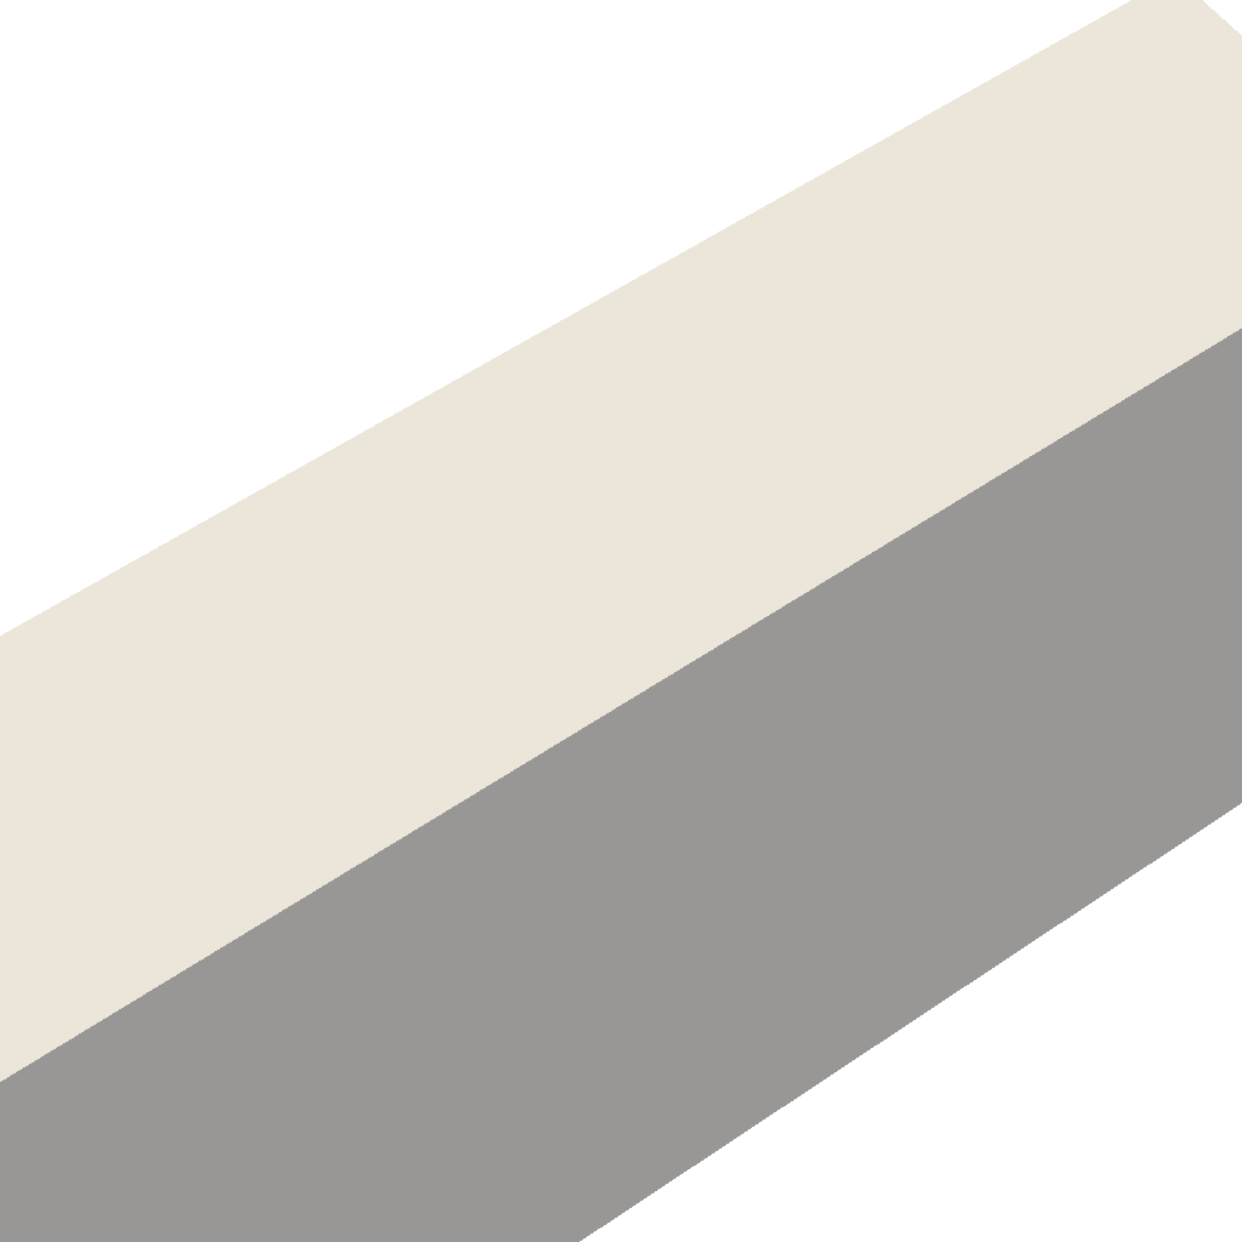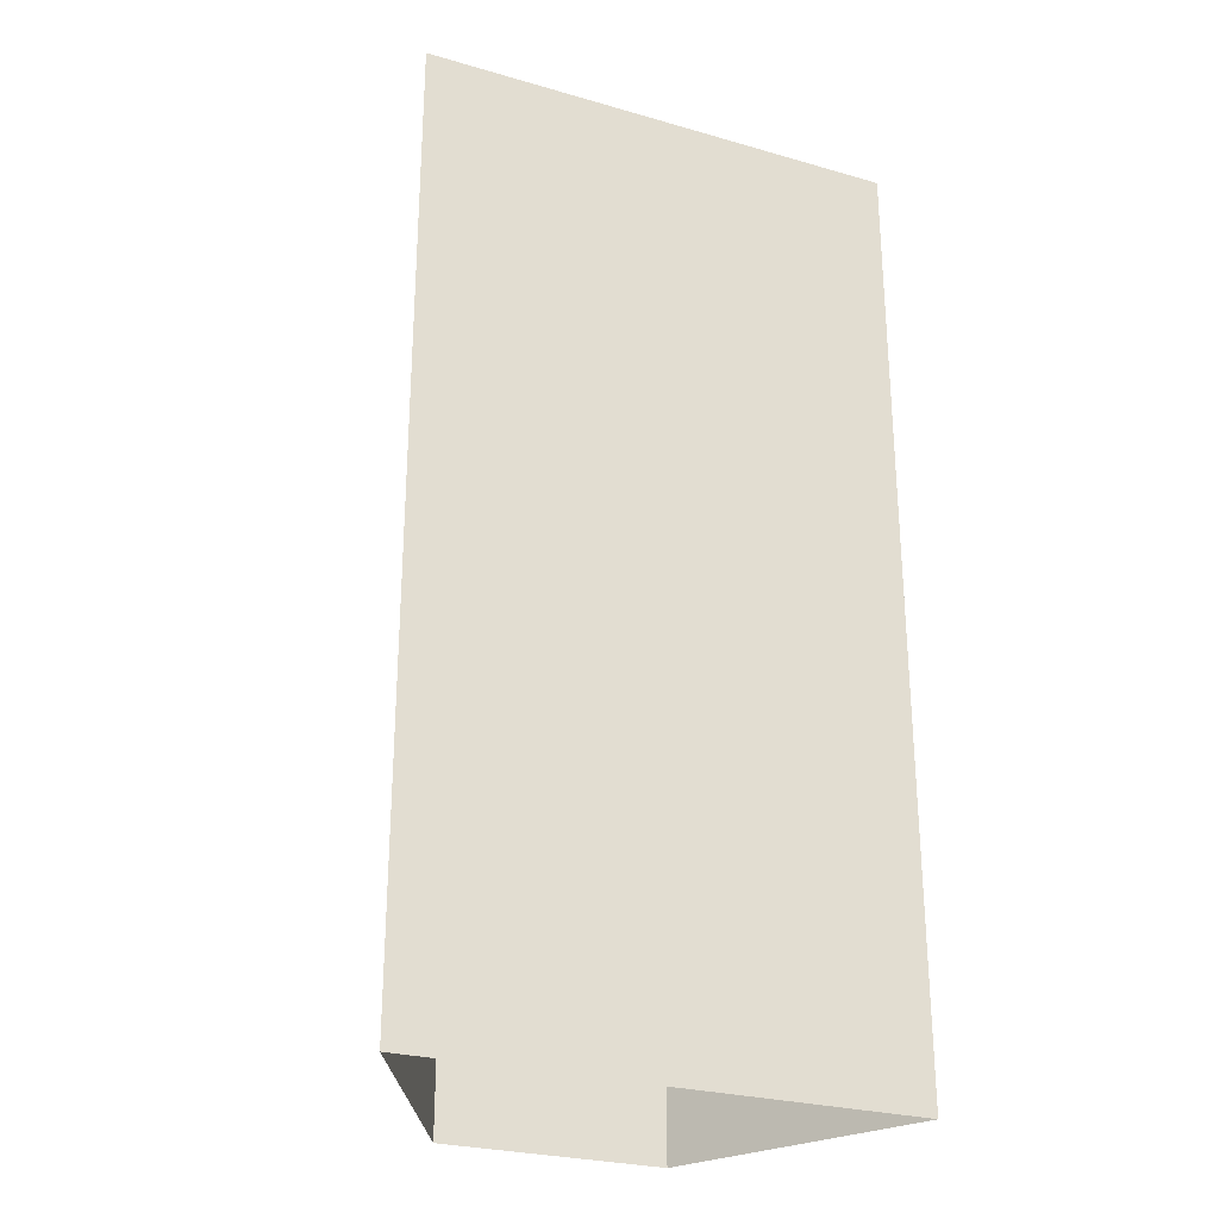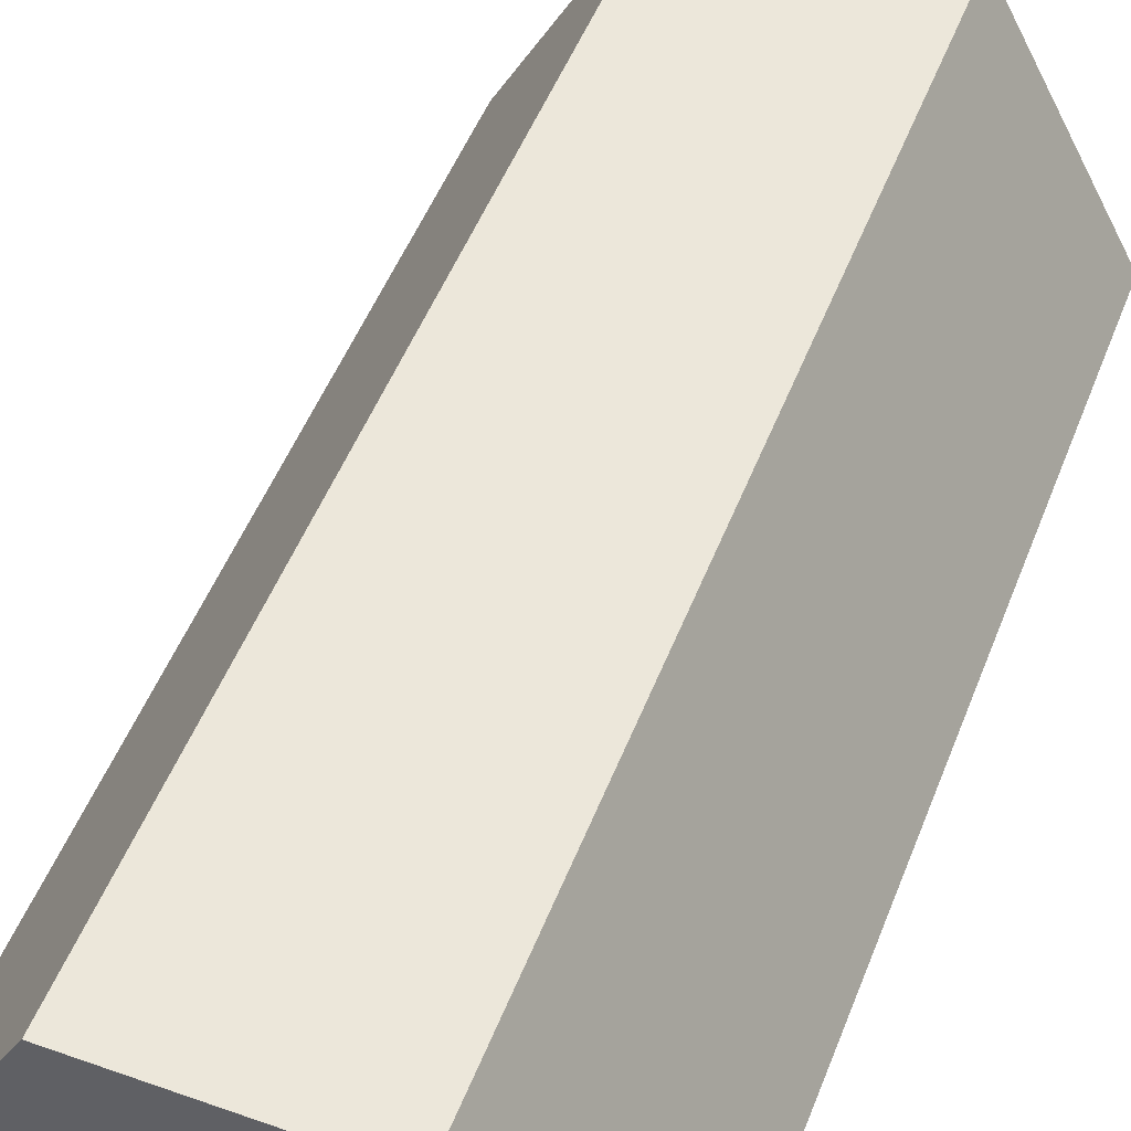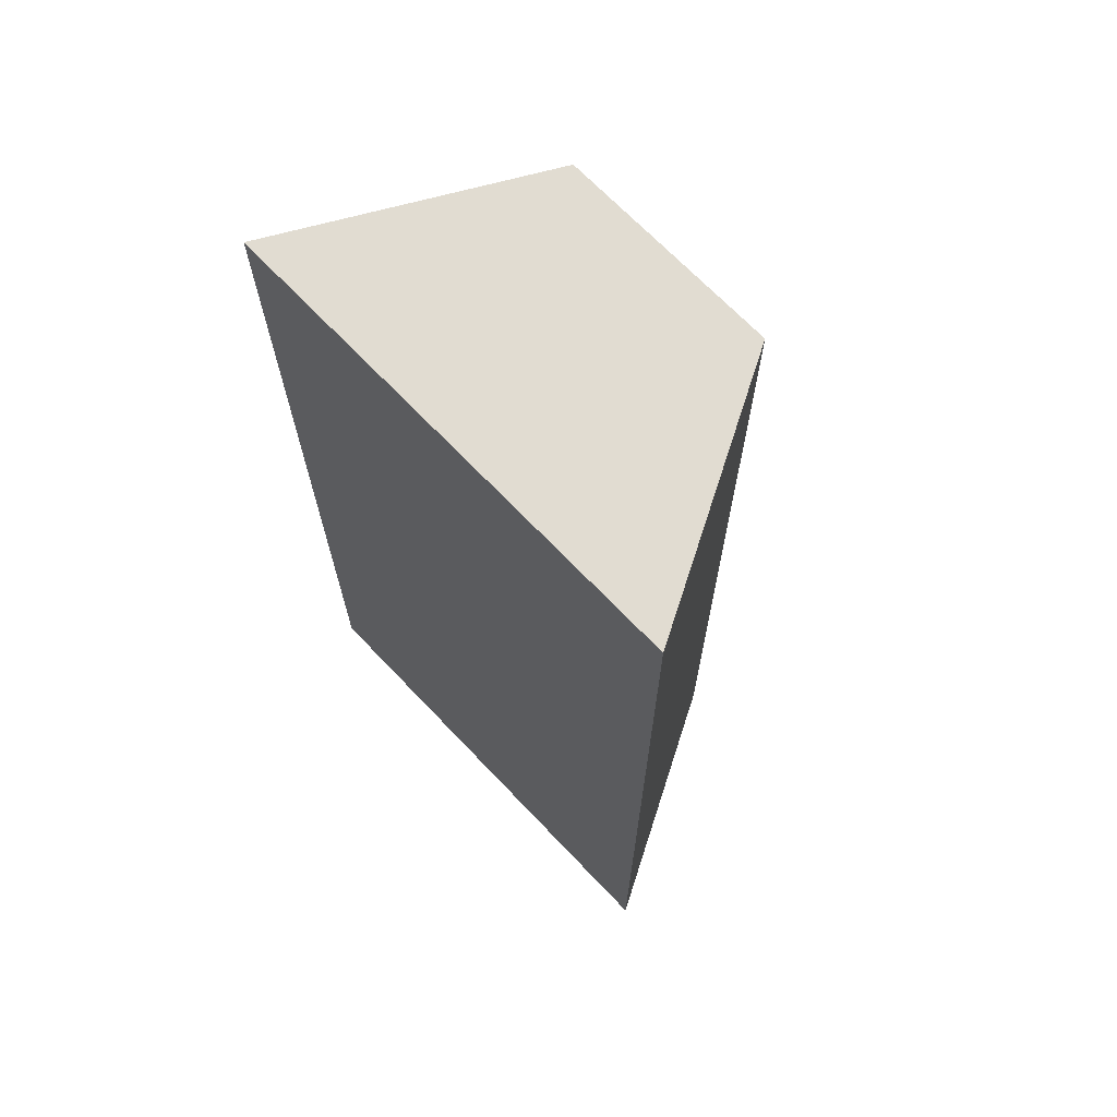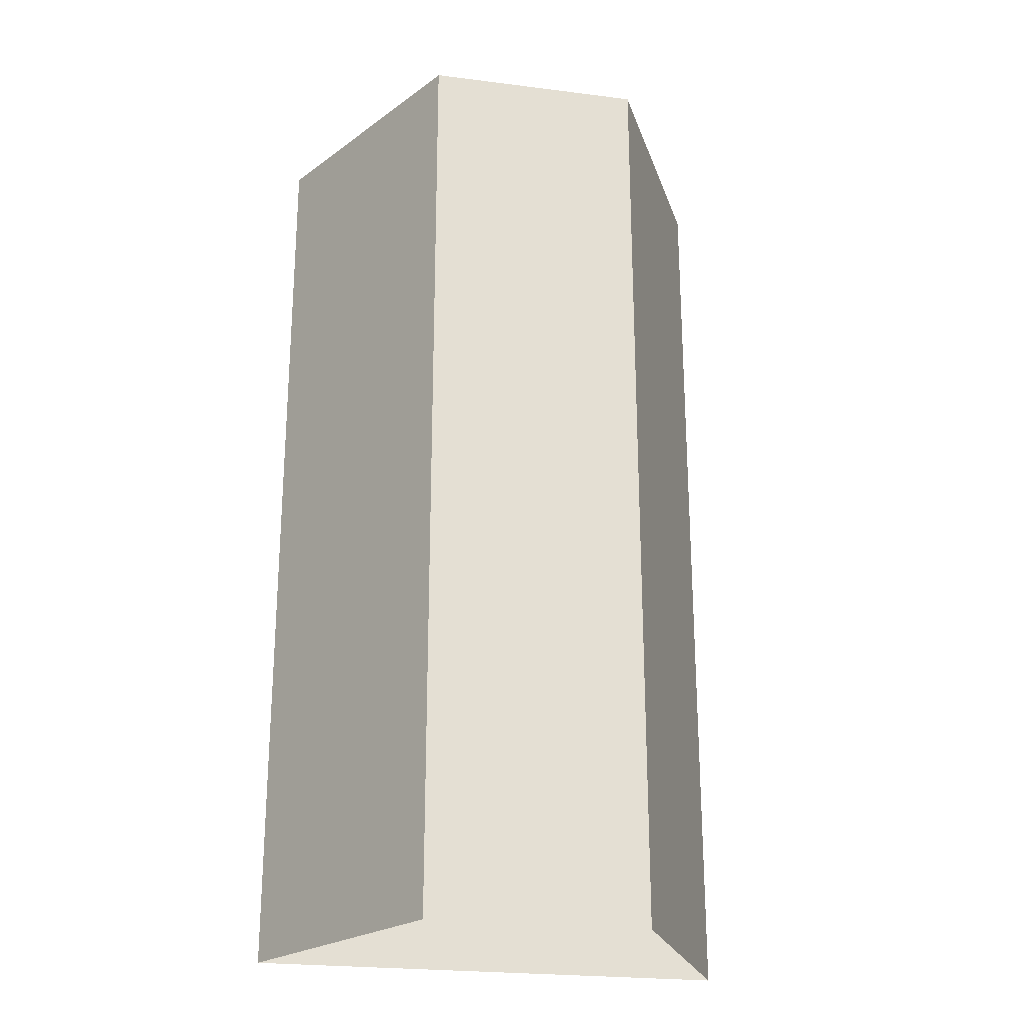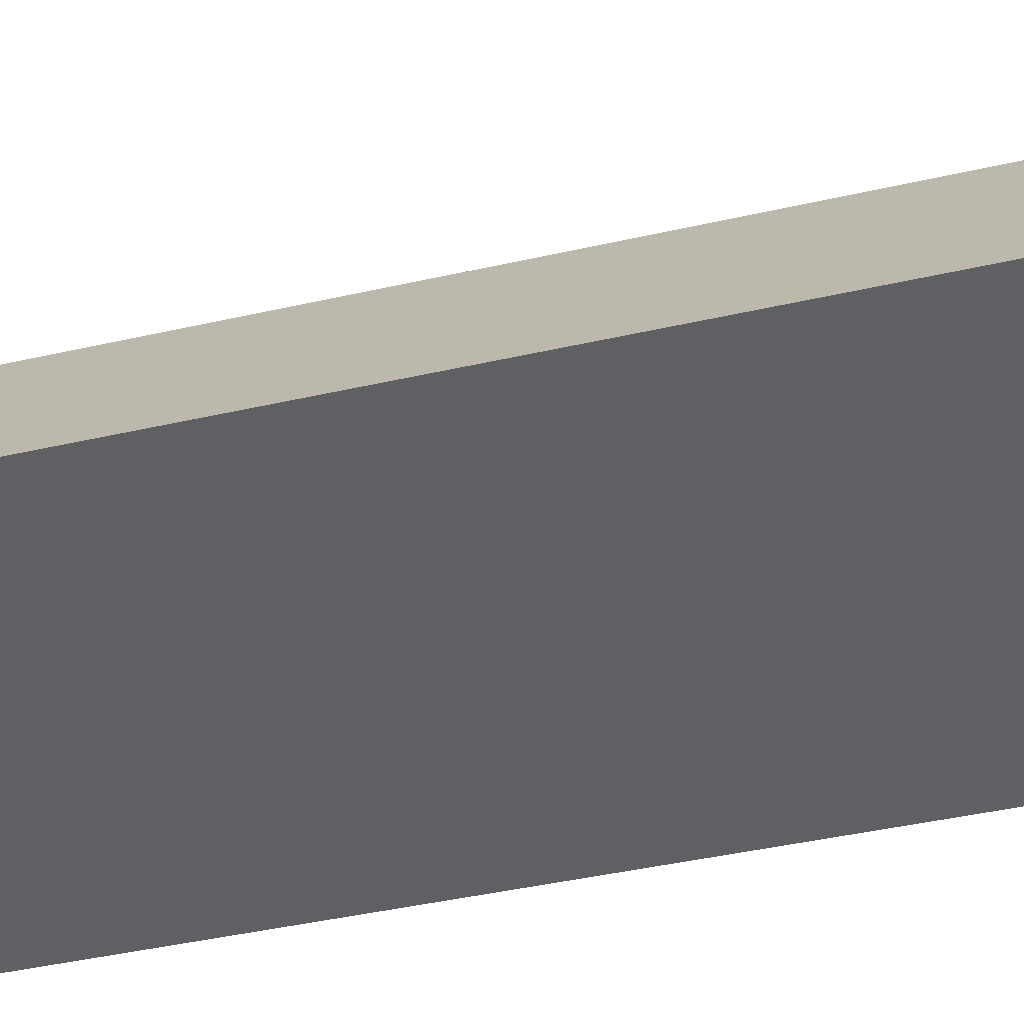
<metadata>
{"format":"obj","ext":"obj","renderer":"f3d","projection":"perspective","resolution":1024,"background":"white","views":[{"elev":55.1,"azim":53.9,"up":"+Y"},{"elev":-27.0,"azim":-24.0,"up":"+Z"},{"elev":51.0,"azim":21.0,"up":"+Y"},{"elev":69.0,"azim":46.4,"up":"+Z"},{"elev":-23.9,"azim":168.1,"up":"+Z"},{"elev":-44.9,"azim":-75.3,"up":"+Y"}]}
</metadata>
<code>
o Cube
v -177.4 -6.609 350
v -80.95 172 350
v -177.4 -6.609 -350
v -80.95 172 -350
v 177.4 -6.609 350
v 80.95 172 350
v 177.4 -6.609 -350
v 80.95 172 -350
f 1 6 5
f 1 7 3
f 1 2 6
f 1 5 7
f 6 4 8
f 6 2 4
f 3 2 1
f 5 8 7
f 3 4 2
f 5 6 8

</code>
